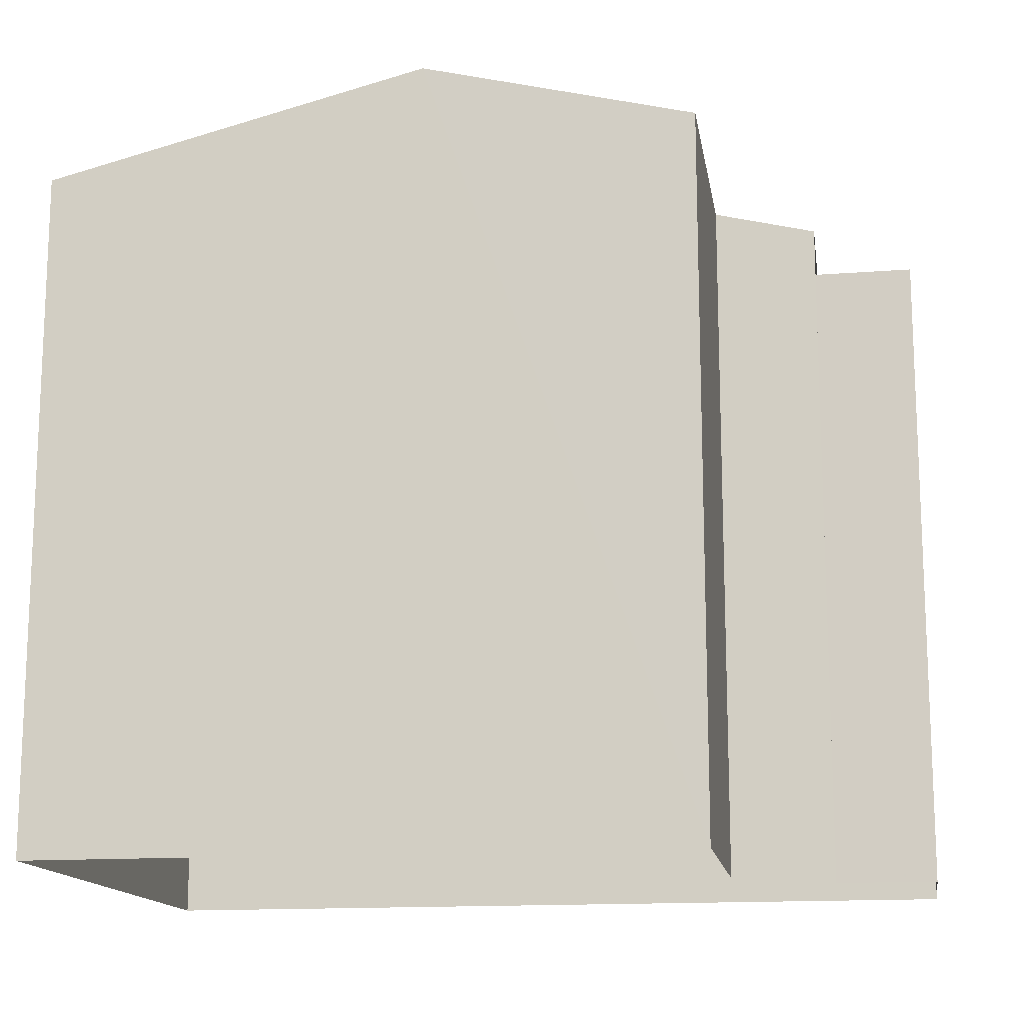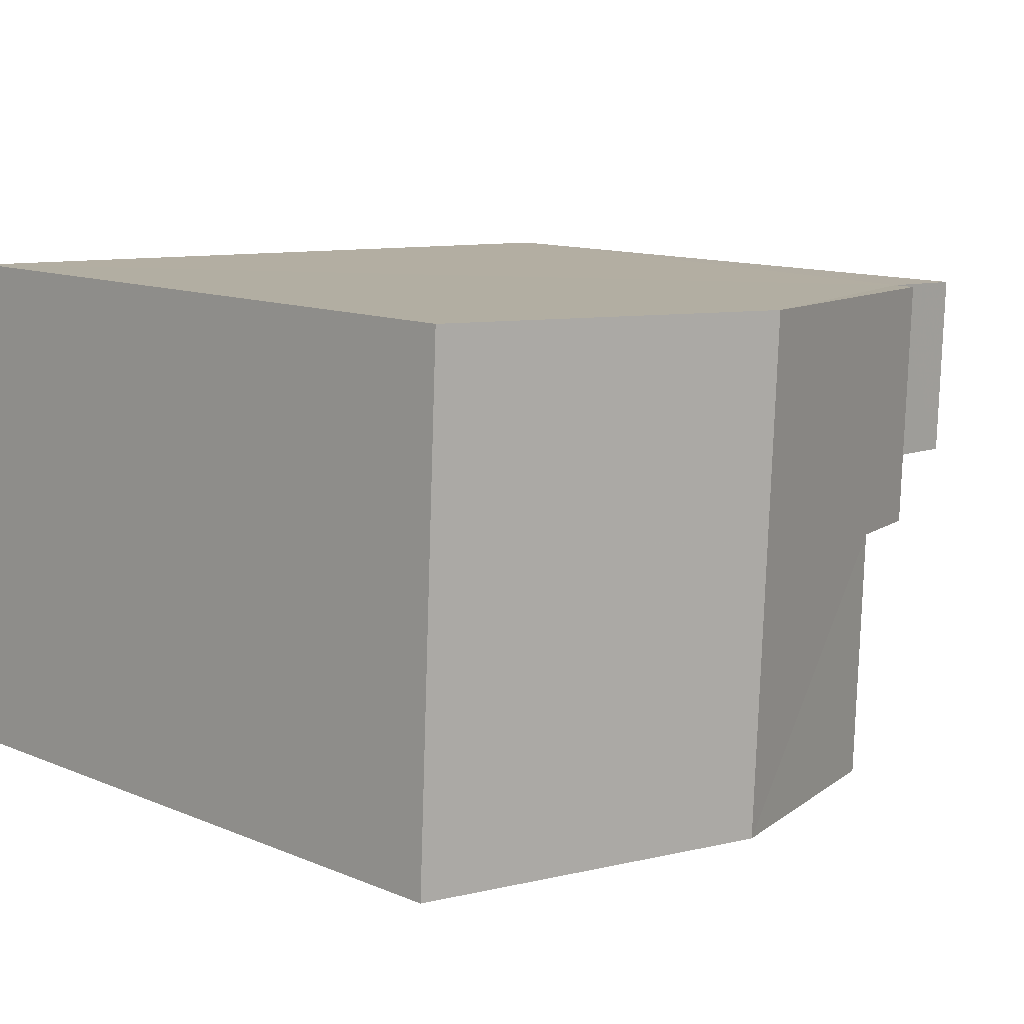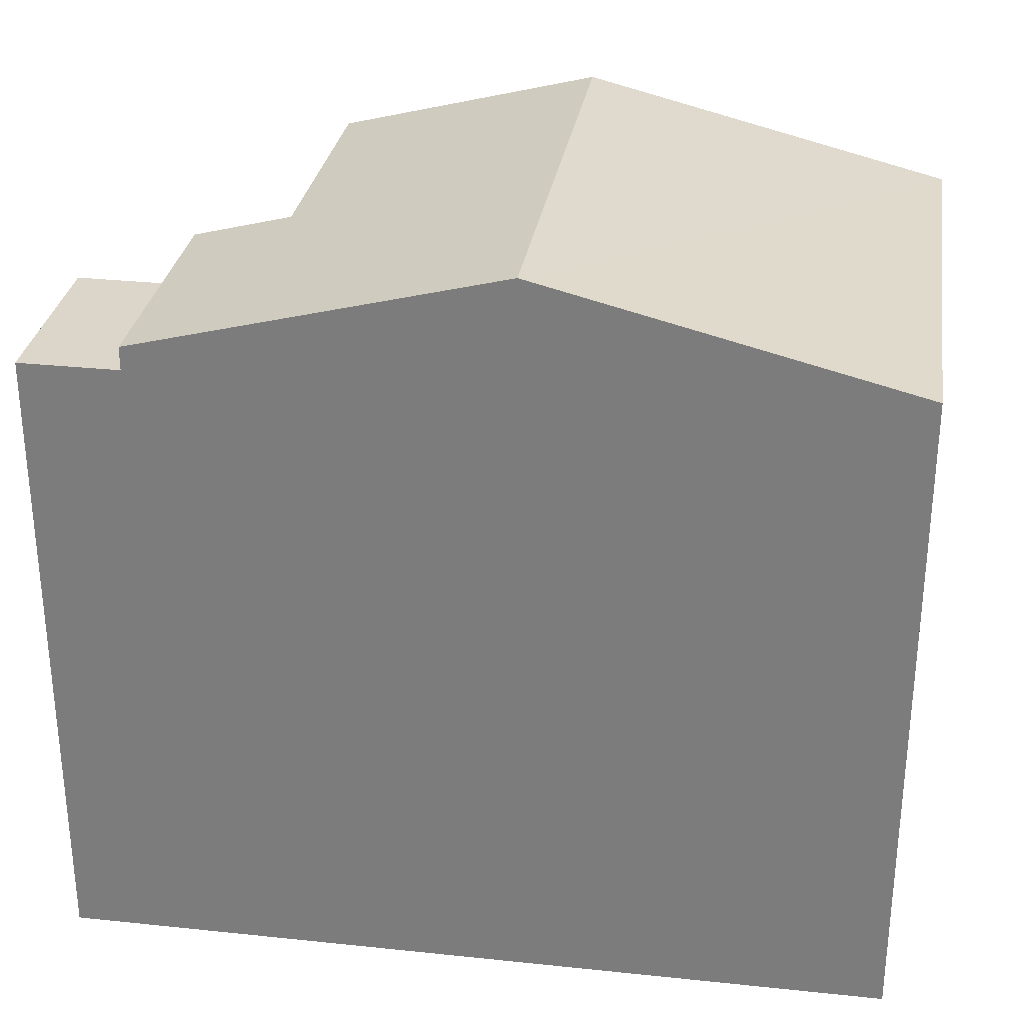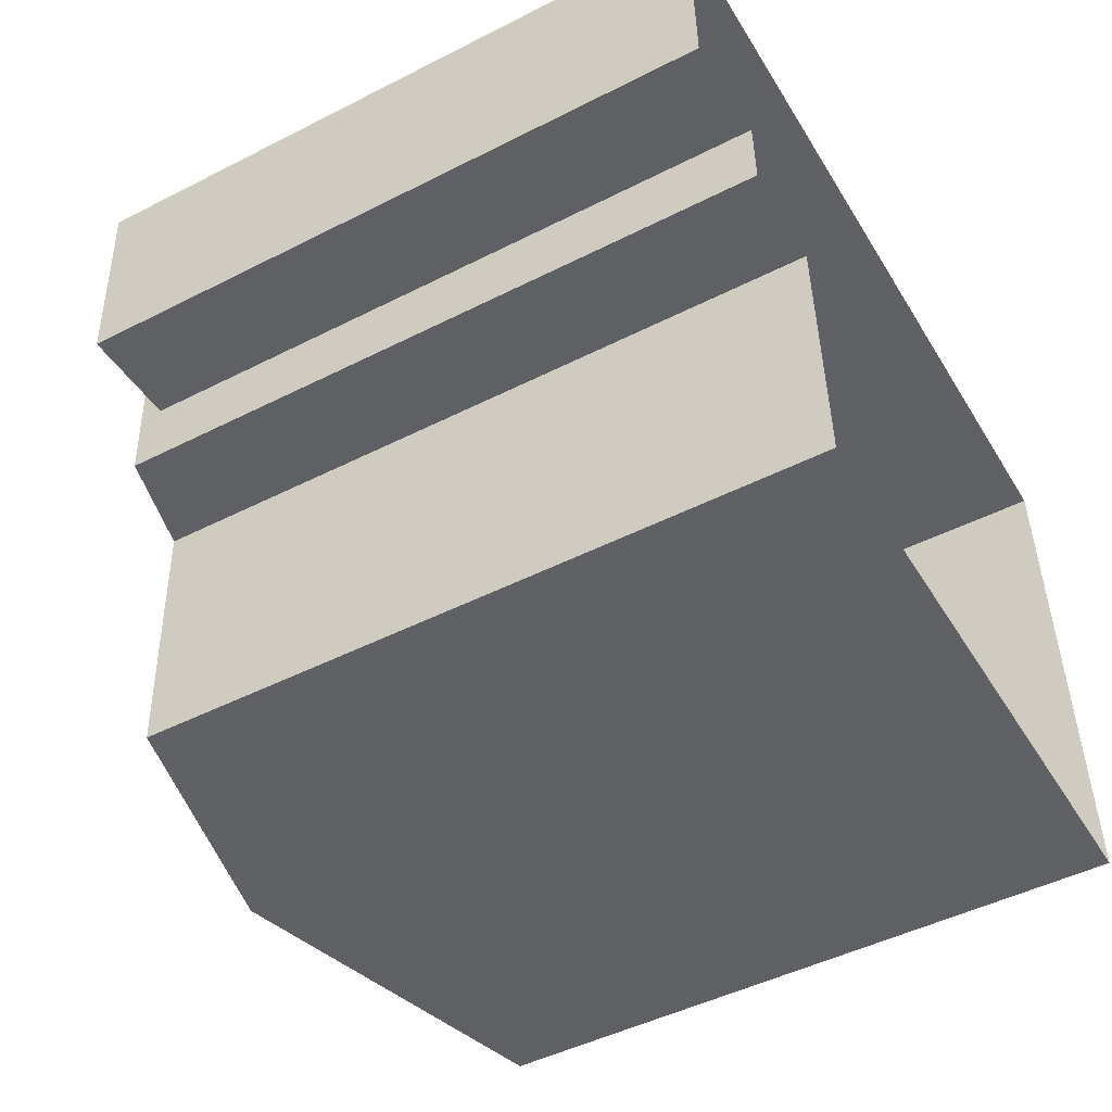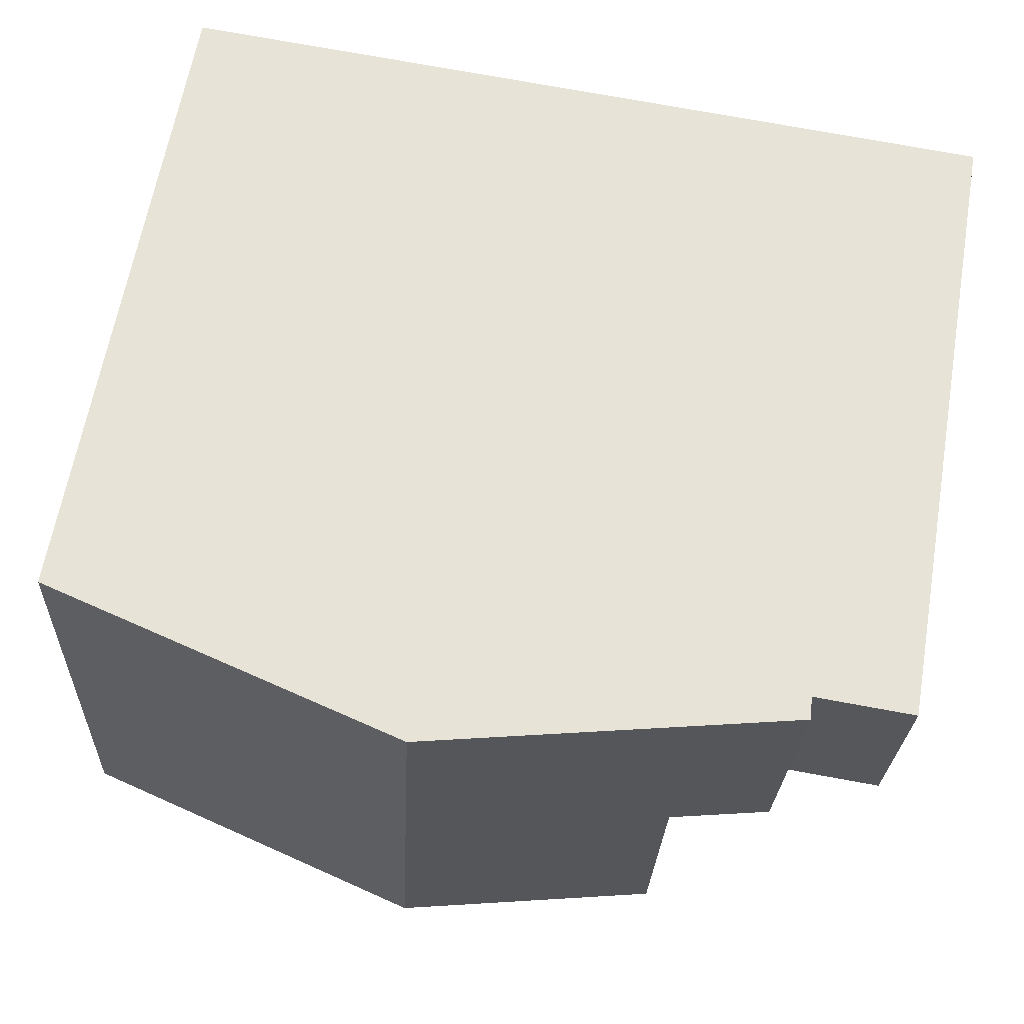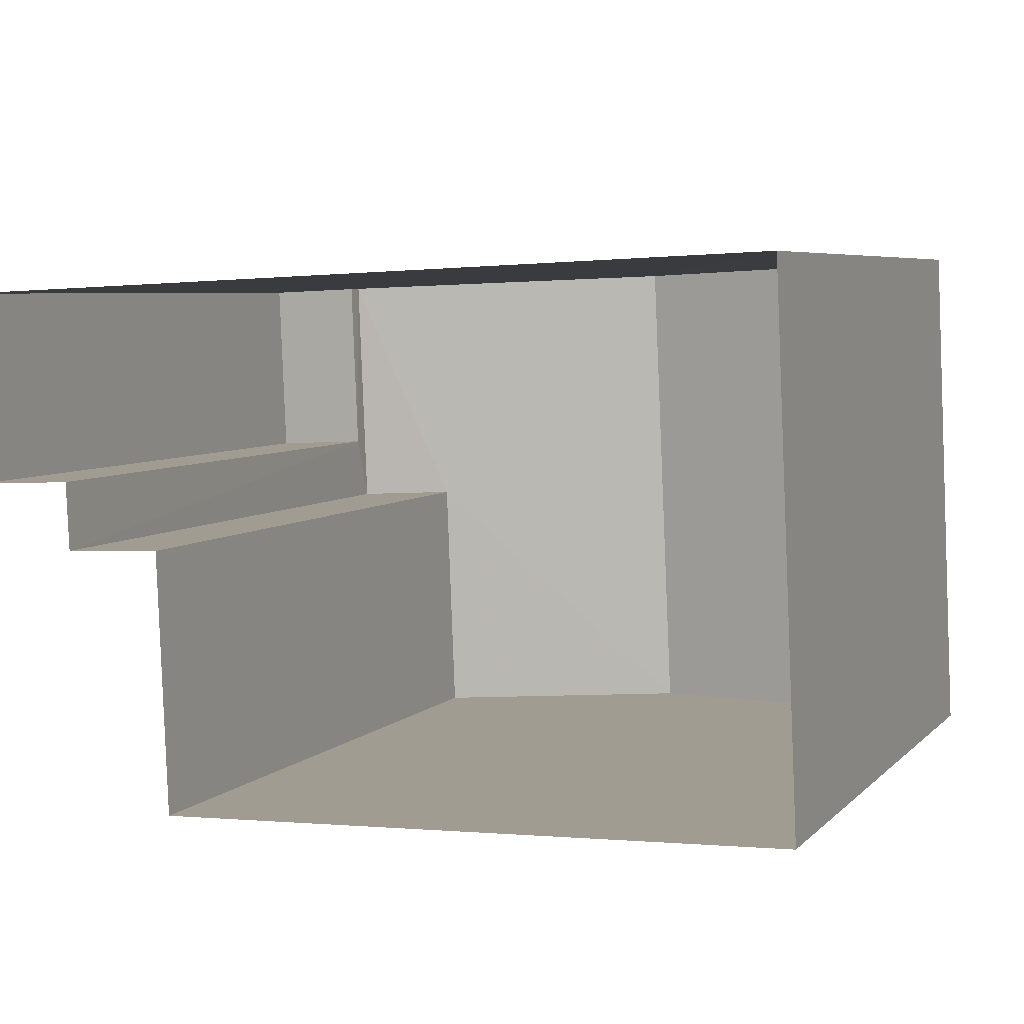
<metadata>
{"format":"obj","ext":"obj","renderer":"f3d","projection":"perspective","resolution":1024,"background":"white","views":[{"elev":-14.6,"azim":7.0,"up":"+Z"},{"elev":12.5,"azim":-46.6,"up":"+Y"},{"elev":29.8,"azim":-173.8,"up":"+Z"},{"elev":-47.9,"azim":119.6,"up":"+Y"},{"elev":62.8,"azim":9.9,"up":"+Y"},{"elev":5.7,"azim":-157.4,"up":"+Y"}]}
</metadata>
<code>
v -3.739e+05 -1.048e+05 22.81
v -3.739e+05 -1.048e+05 22.81
v -3.739e+05 -1.048e+05 22.81
v -3.739e+05 -1.048e+05 22.81
v -3.739e+05 -1.048e+05 22.81
v -3.739e+05 -1.048e+05 22.81
v -3.739e+05 -1.048e+05 22.81
v -3.739e+05 -1.048e+05 22.81
v -3.739e+05 -1.048e+05 30.45
v -3.739e+05 -1.048e+05 30.45
v -3.739e+05 -1.048e+05 30.45
v -3.739e+05 -1.048e+05 30.45
v -3.739e+05 -1.048e+05 31.82
v -3.739e+05 -1.048e+05 31.03
v -3.739e+05 -1.048e+05 31.82
v -3.739e+05 -1.048e+05 30.73
v -3.739e+05 -1.048e+05 31.03
v -3.739e+05 -1.048e+05 30.73
v -3.739e+05 -1.048e+05 30.73
v -3.739e+05 -1.048e+05 30.73
f 1 2 3
f 3 4 5
f 1 6 2
f 7 6 1
f 8 1 5
f 1 3 5
f 9 10 11
f 9 12 10
f 13 14 15
f 15 14 16
f 13 17 14
f 16 14 18
f 15 19 13
f 15 20 19
f 14 7 1
f 14 17 7
f 19 6 13
f 6 7 13
f 7 17 13
f 19 2 6
f 19 20 2
f 5 4 10
f 12 5 10
f 20 15 2
f 2 9 3
f 15 16 9
f 3 9 11
f 2 15 9
f 8 12 18
f 18 12 16
f 8 5 12
f 16 12 9
f 10 4 3
f 11 10 3
f 18 1 8
f 18 14 1

</code>
